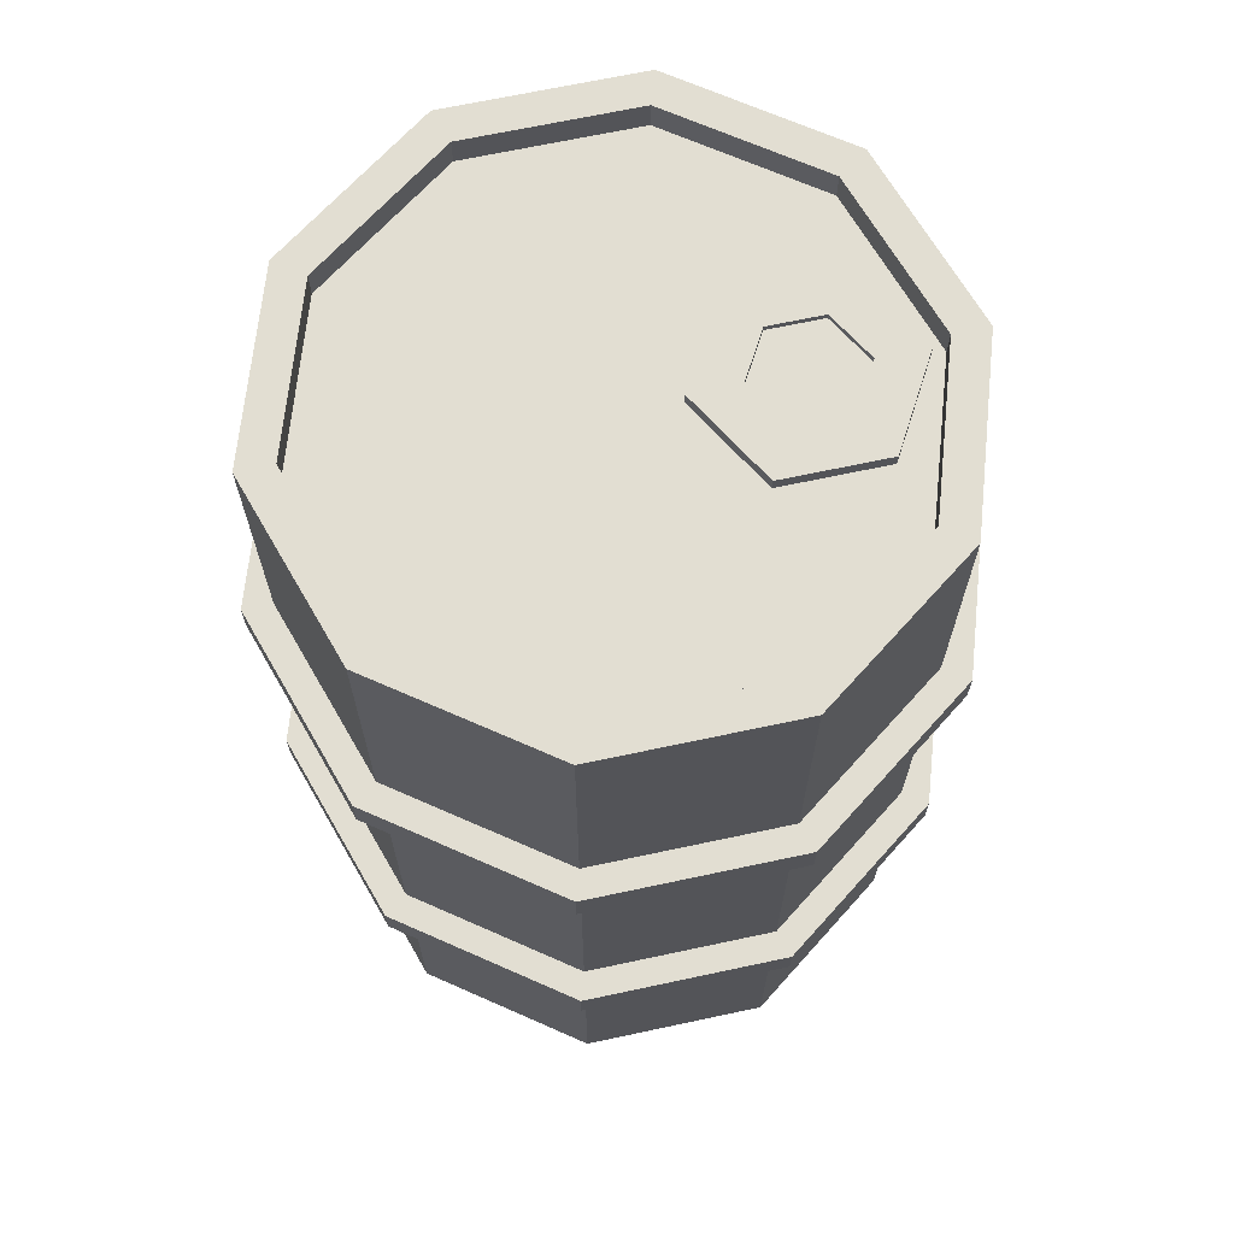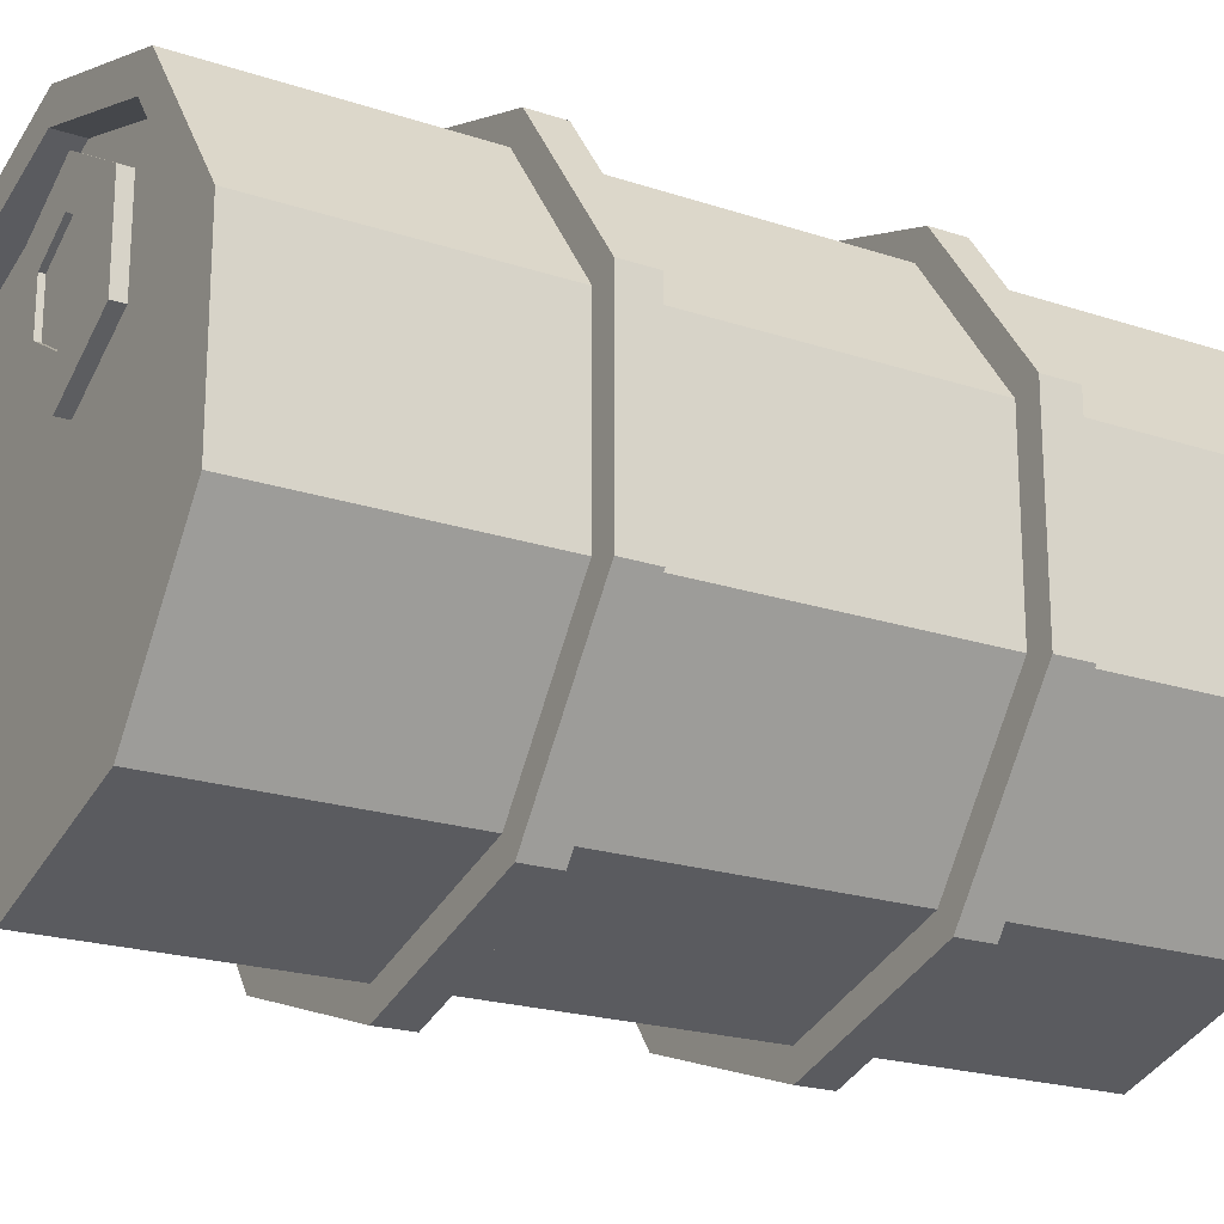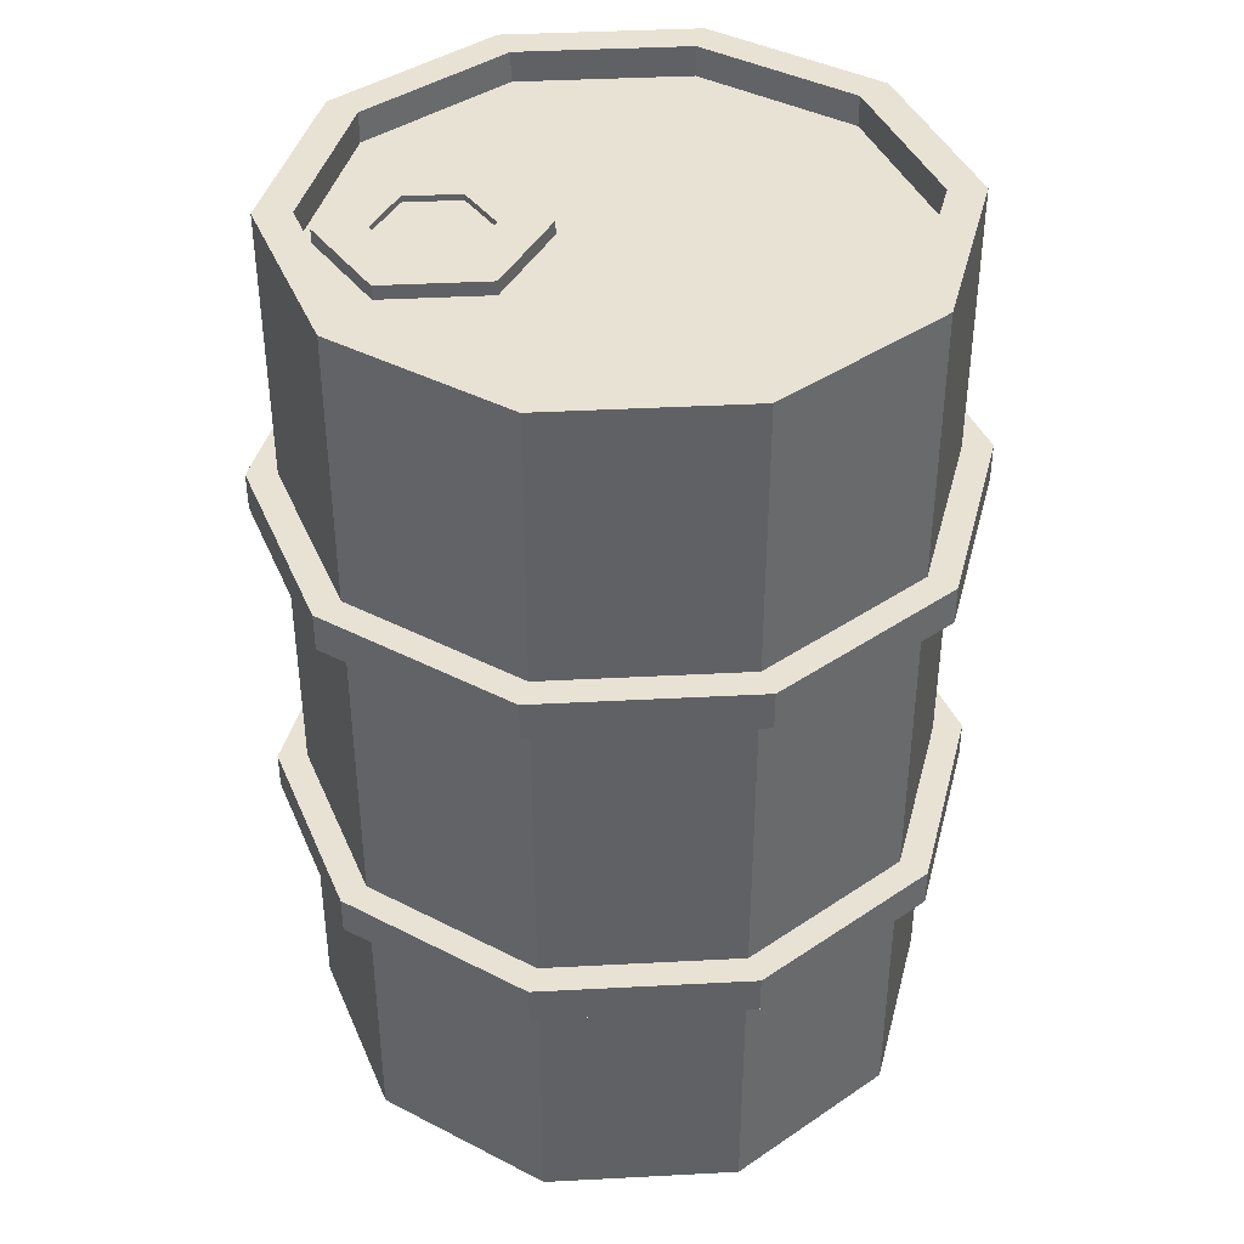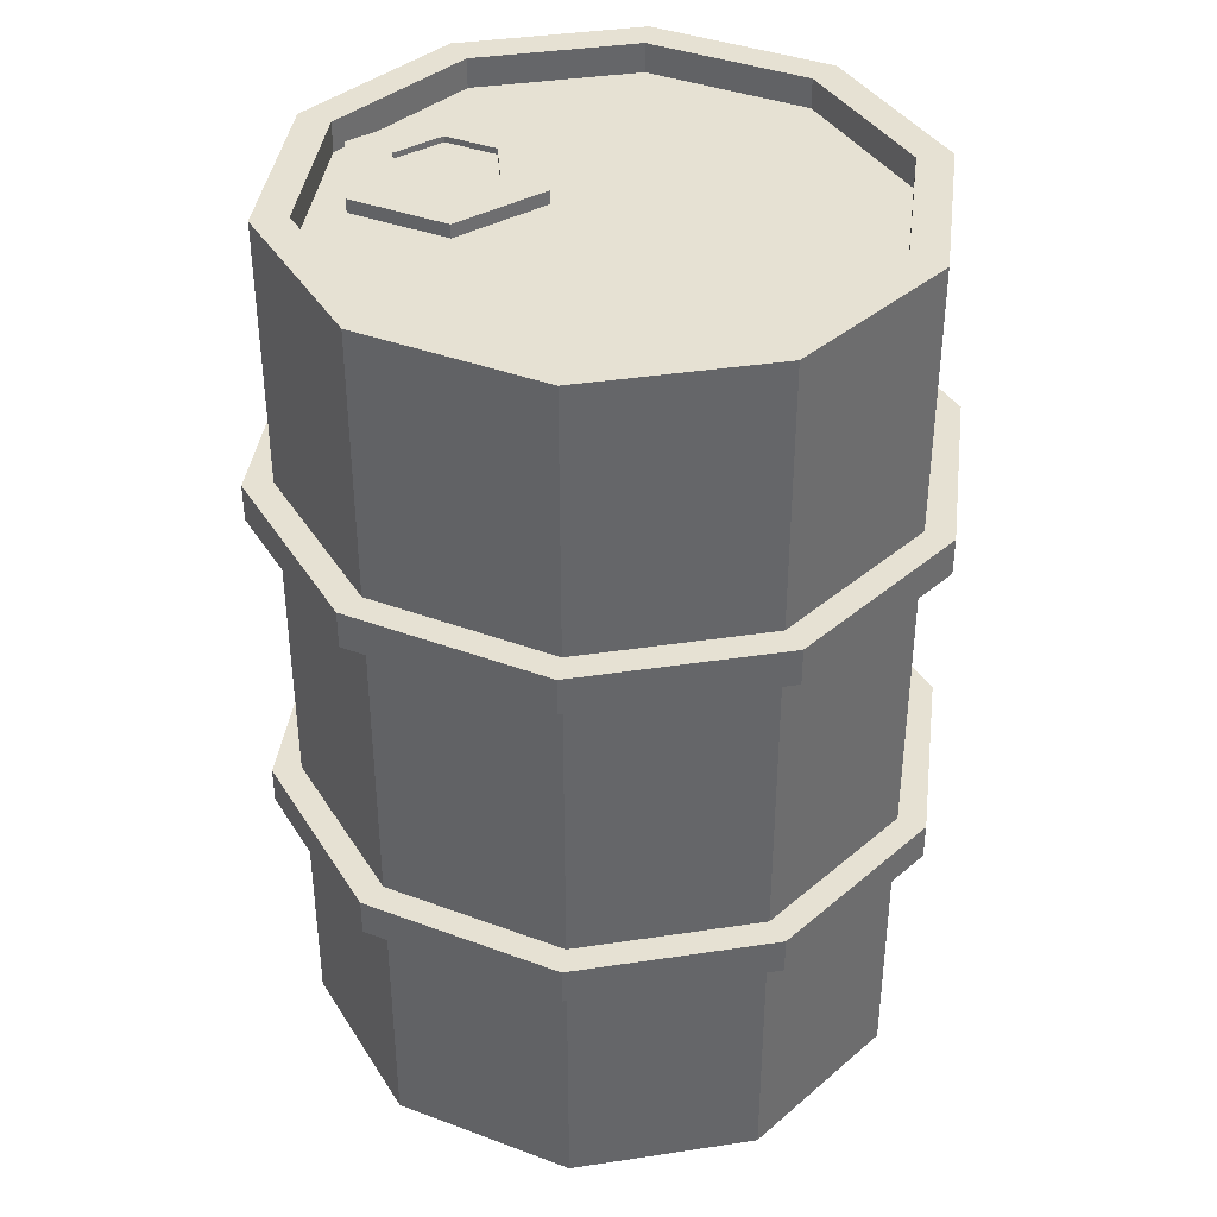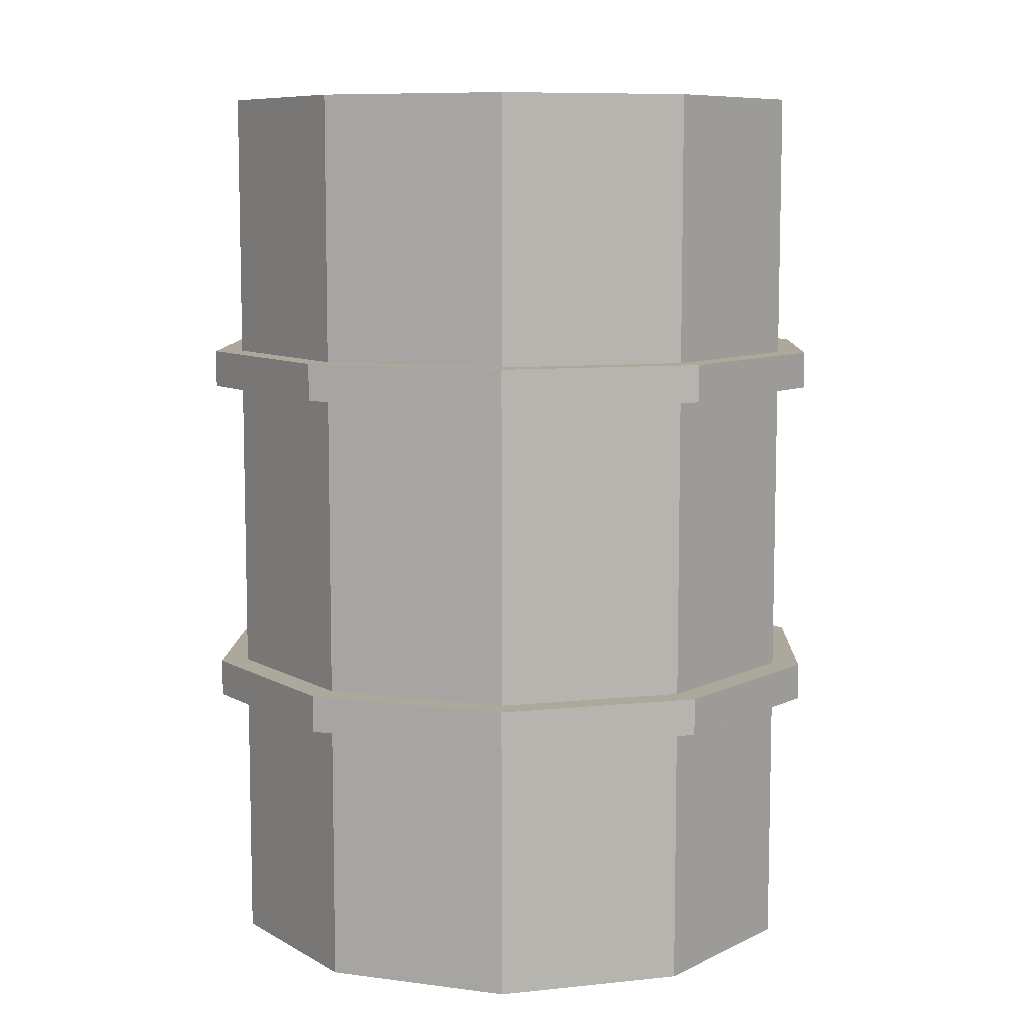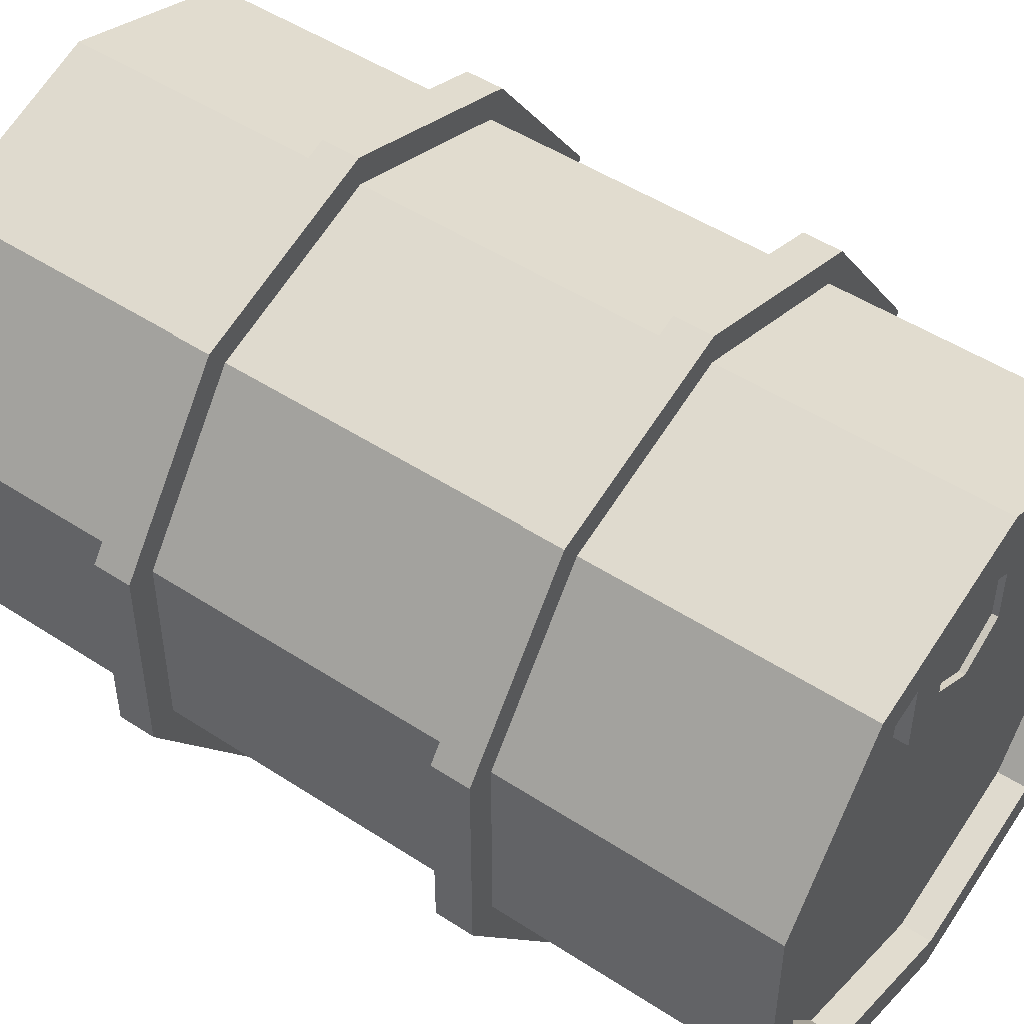
<metadata>
{"format":"obj","ext":"obj","renderer":"f3d","projection":"perspective","resolution":1024,"background":"white","views":[{"elev":68.0,"azim":-102.1,"up":"+Y"},{"elev":-20.8,"azim":-121.1,"up":"+Z"},{"elev":40.6,"azim":86.3,"up":"+Y"},{"elev":38.6,"azim":115.2,"up":"+Y"},{"elev":8.5,"azim":-178.1,"up":"+Y"},{"elev":49.2,"azim":125.9,"up":"+Z"}]}
</metadata>
<code>
o OilDrum_02_Cylinder.005
v 0 1.329 0.1274
v 0 1.469 0.3742
v 0.4506 1.329 0.3876
v 0.2369 1.469 0.511
v 0.4506 1.329 0.9079
v 0.2369 1.469 0.7845
v -0 1.329 1.168
v 0 1.469 0.9213
v -0.4506 1.329 0.9079
v -0.2369 1.469 0.7845
v -0.4506 1.329 0.3876
v -0.2369 1.469 0.511
v 0.4506 1.469 0.3876
v 0 1.469 0.1274
v 0.4506 1.469 0.9079
v -0 1.469 1.168
v -0.4506 1.469 0.9079
v -0.4506 1.469 0.3876
v 0.2369 1.438 0.511
v 0 1.438 0.3742
v 0.2369 1.438 0.7845
v 0 1.438 0.9213
v -0.2369 1.438 0.7845
v -0.2369 1.438 0.511
v 0 -3.147 -1.722
v -0 1.553 -1.545
v 0.9208 -3.147 -1.423
v 0.8166 1.553 -1.279
v 1.49 -3.147 -0.6395
v 1.321 1.553 -0.5848
v 1.49 -3.147 0.3286
v 1.321 1.553 0.2739
v 0.9208 -3.147 1.112
v 0.8166 1.553 0.9685
v -0 -3.147 1.411
v -0 1.553 1.234
v -0.9208 -3.147 1.112
v -0.8166 1.553 0.9685
v -1.49 -3.147 0.3286
v -1.321 1.553 0.2739
v -1.49 -3.147 -0.6395
v -1.321 1.553 -0.5848
v -0.9208 -3.147 -1.423
v -0.8166 1.553 -1.279
v 0.9208 1.553 -1.423
v 0 1.553 -1.722
v 1.49 1.553 -0.6395
v 1.49 1.553 0.3286
v 0.9208 1.553 1.112
v -0 1.553 1.411
v -0.9208 1.553 1.112
v -1.49 1.553 0.3286
v -1.49 1.553 -0.6395
v -0.9208 1.553 -1.423
v 0.8166 1.399 -1.279
v -0 1.399 -1.545
v 1.321 1.399 -0.5848
v 1.321 1.399 0.2739
v 0.8166 1.399 0.9685
v -0 1.399 1.234
v -0.8166 1.399 0.9685
v -1.321 1.399 0.2739
v -1.321 1.399 -0.5848
v -0.8166 1.399 -1.279
v 0 -1.58 -1.722
v 0 -0.01361 -1.722
v 0.9208 -0.01361 -1.423
v 0.9208 -1.58 -1.423
v 1.49 -0.01361 -0.6395
v 1.49 -1.58 -0.6395
v 1.49 -0.01361 0.3286
v 1.49 -1.58 0.3286
v 0.9208 -0.01361 1.112
v 0.9208 -1.58 1.112
v -0 -0.01361 1.411
v -0 -1.58 1.411
v -0.9208 -0.01361 1.112
v -0.9208 -1.58 1.112
v -1.49 -0.01361 0.3286
v -1.49 -1.58 0.3286
v -1.49 -0.01361 -0.6395
v -1.49 -1.58 -0.6395
v -0.9208 -0.01361 -1.423
v -0.9208 -1.58 -1.423
v -0 -1.58 -1.87
v -0 -0.01361 -1.87
v 1.008 -0.01361 -1.543
v 1.008 -1.58 -1.543
v 1.631 -0.01361 -0.6853
v 1.631 -1.58 -0.6853
v 1.631 -0.01361 0.3744
v 1.631 -1.58 0.3744
v 1.008 -0.01361 1.232
v 1.008 -1.58 1.232
v -0 -0.01361 1.559
v -0 -1.58 1.559
v -1.008 -0.01361 1.232
v -1.008 -1.58 1.232
v -1.631 -0.01361 0.3744
v -1.631 -1.58 0.3744
v -1.631 -0.01361 -0.6853
v -1.631 -1.58 -0.6853
v -1.008 -0.01361 -1.543
v -1.008 -1.58 -1.543
v -0 -1.773 -1.87
v -0 0.179 -1.87
v 1.008 0.179 -1.543
v 1.008 -1.773 -1.543
v 1.631 0.179 -0.6853
v 1.631 -1.773 -0.6853
v 1.631 0.179 0.3744
v 1.631 -1.773 0.3744
v 1.008 0.179 1.232
v 1.008 -1.773 1.232
v -0 0.179 1.559
v -0 -1.773 1.559
v -1.008 0.179 1.232
v -1.008 -1.773 1.232
v -1.631 0.179 0.3744
v -1.631 -1.773 0.3744
v -1.631 0.179 -0.6853
v -1.631 -1.773 -0.6853
v -1.008 0.179 -1.543
v -1.008 -1.773 -1.543
f 14 3 1
f 13 5 3
f 15 7 5
f 16 9 7
f 10 24 12
f 17 11 9
f 18 1 11
f 3 7 11
f 4 14 2
f 4 15 13
f 8 15 6
f 10 16 8
f 12 17 10
f 2 18 12
f 23 22 21
f 6 22 8
f 2 19 4
f 12 20 2
f 8 23 10
f 4 21 6
f 14 13 3
f 13 15 5
f 15 16 7
f 16 17 9
f 10 23 24
f 17 18 11
f 18 14 1
f 11 1 3
f 3 5 7
f 7 9 11
f 4 13 14
f 4 6 15
f 8 16 15
f 10 17 16
f 12 18 17
f 2 14 18
f 21 19 23
f 19 20 23
f 20 24 23
f 6 21 22
f 2 20 19
f 12 24 20
f 8 22 23
f 4 19 21
f 46 67 66
f 45 69 67
f 47 71 69
f 48 73 71
f 49 75 73
f 50 77 75
f 51 79 77
f 52 81 79
f 34 60 36
f 53 83 81
f 54 66 83
f 27 31 39
f 28 46 26
f 30 45 28
f 30 48 47
f 32 49 48
f 36 49 34
f 36 51 50
f 40 51 38
f 40 53 52
f 44 53 42
f 26 54 44
f 63 61 59
f 28 57 30
f 42 64 44
f 36 61 38
f 30 58 32
f 44 56 26
f 38 62 40
f 32 59 34
f 26 55 28
f 40 63 42
f 84 25 43
f 83 65 84
f 82 43 41
f 81 84 82
f 80 41 39
f 79 82 80
f 78 39 37
f 77 80 78
f 76 37 35
f 75 78 76
f 74 35 33
f 73 76 74
f 72 33 31
f 71 74 72
f 70 31 29
f 69 72 70
f 68 29 27
f 67 70 68
f 65 27 25
f 66 68 65
f 100 78 80
f 92 70 72
f 77 99 79
f 85 84 65
f 69 91 71
f 98 76 78
f 83 86 66
f 90 68 70
f 75 97 77
f 104 82 84
f 67 89 69
f 76 94 74
f 81 103 83
f 88 65 68
f 75 93 95
f 102 80 82
f 66 87 67
f 74 92 72
f 79 101 81
f 71 93 73
f 118 96 98
f 103 106 86
f 110 88 90
f 95 117 97
f 104 122 102
f 87 109 89
f 116 94 96
f 103 121 123
f 108 85 88
f 95 113 115
f 122 100 102
f 86 107 87
f 114 92 94
f 101 119 121
f 91 113 93
f 120 98 100
f 112 90 92
f 97 119 99
f 85 124 104
f 89 111 91
f 117 109 106
f 110 114 118
f 46 45 67
f 45 47 69
f 47 48 71
f 48 49 73
f 49 50 75
f 50 51 77
f 51 52 79
f 52 53 81
f 34 59 60
f 53 54 83
f 54 46 66
f 43 25 27
f 27 29 31
f 31 33 39
f 33 35 39
f 35 37 39
f 39 41 43
f 43 27 39
f 28 45 46
f 30 47 45
f 30 32 48
f 32 34 49
f 36 50 49
f 36 38 51
f 40 52 51
f 40 42 53
f 44 54 53
f 26 46 54
f 57 55 56
f 56 64 63
f 63 62 61
f 61 60 59
f 59 58 57
f 57 56 59
f 56 63 59
f 28 55 57
f 42 63 64
f 36 60 61
f 30 57 58
f 44 64 56
f 38 61 62
f 32 58 59
f 26 56 55
f 40 62 63
f 84 65 25
f 83 66 65
f 82 84 43
f 81 83 84
f 80 82 41
f 79 81 82
f 78 80 39
f 77 79 80
f 76 78 37
f 75 77 78
f 74 76 35
f 73 75 76
f 72 74 33
f 71 73 74
f 70 72 31
f 69 71 72
f 68 70 29
f 67 69 70
f 65 68 27
f 66 67 68
f 100 98 78
f 92 90 70
f 77 97 99
f 85 104 84
f 69 89 91
f 98 96 76
f 83 103 86
f 90 88 68
f 75 95 97
f 104 102 82
f 67 87 89
f 76 96 94
f 81 101 103
f 88 85 65
f 75 73 93
f 102 100 80
f 66 86 87
f 74 94 92
f 79 99 101
f 71 91 93
f 118 116 96
f 103 123 106
f 110 108 88
f 95 115 117
f 104 124 122
f 87 107 109
f 116 114 94
f 103 101 121
f 108 105 85
f 95 93 113
f 122 120 100
f 86 106 107
f 114 112 92
f 101 99 119
f 91 111 113
f 120 118 98
f 112 110 90
f 97 117 119
f 85 105 124
f 89 109 111
f 106 123 121
f 121 119 117
f 117 115 113
f 113 111 109
f 109 107 106
f 106 121 117
f 117 113 109
f 122 124 105
f 105 108 110
f 110 112 114
f 114 116 118
f 118 120 110
f 120 122 110
f 122 105 110

</code>
